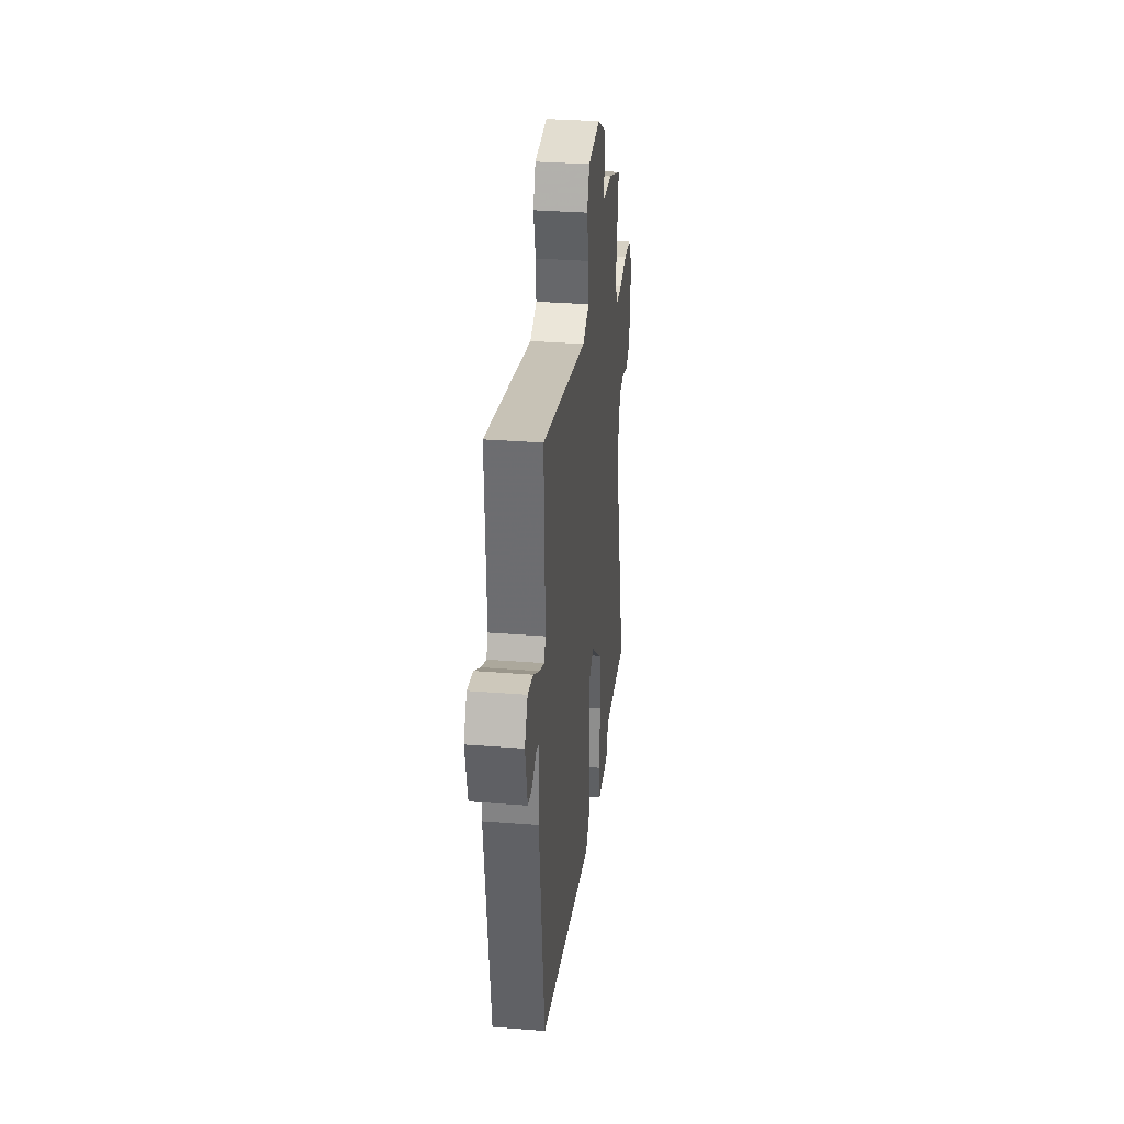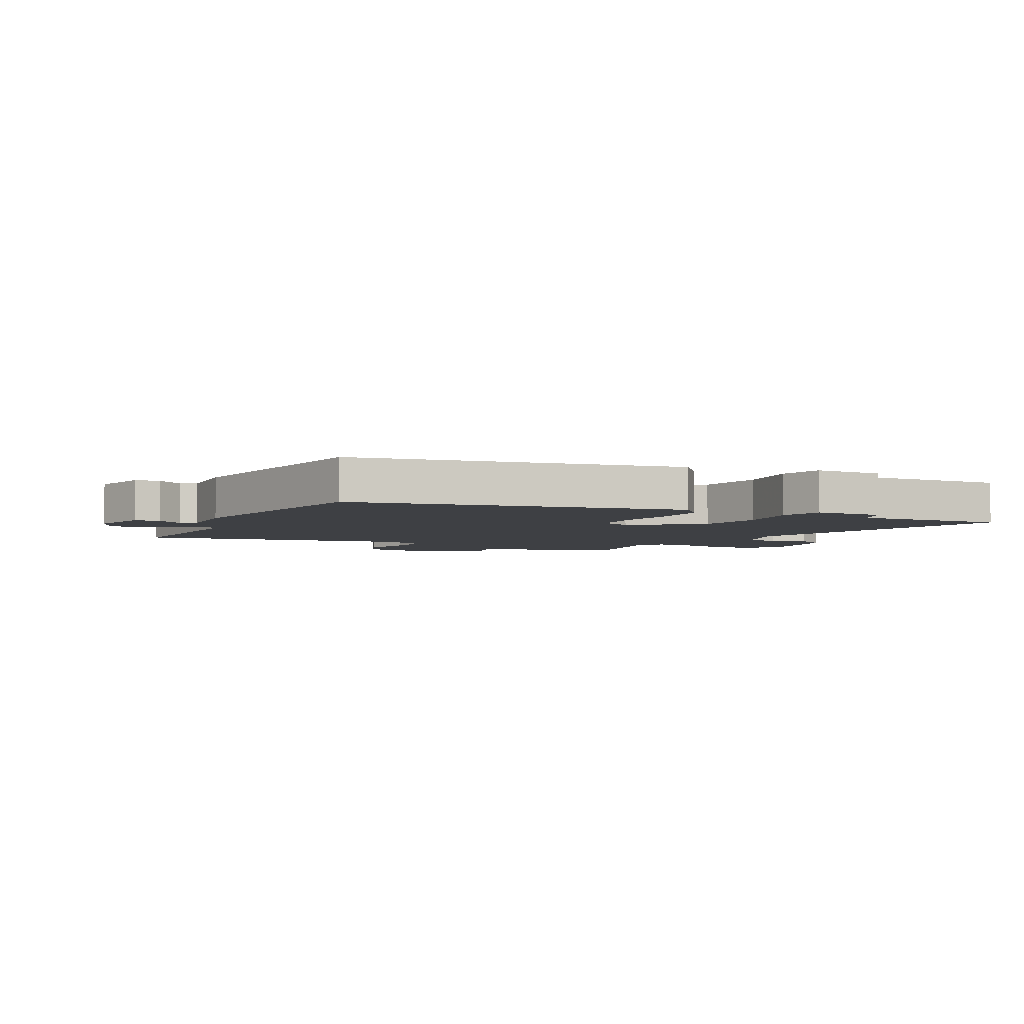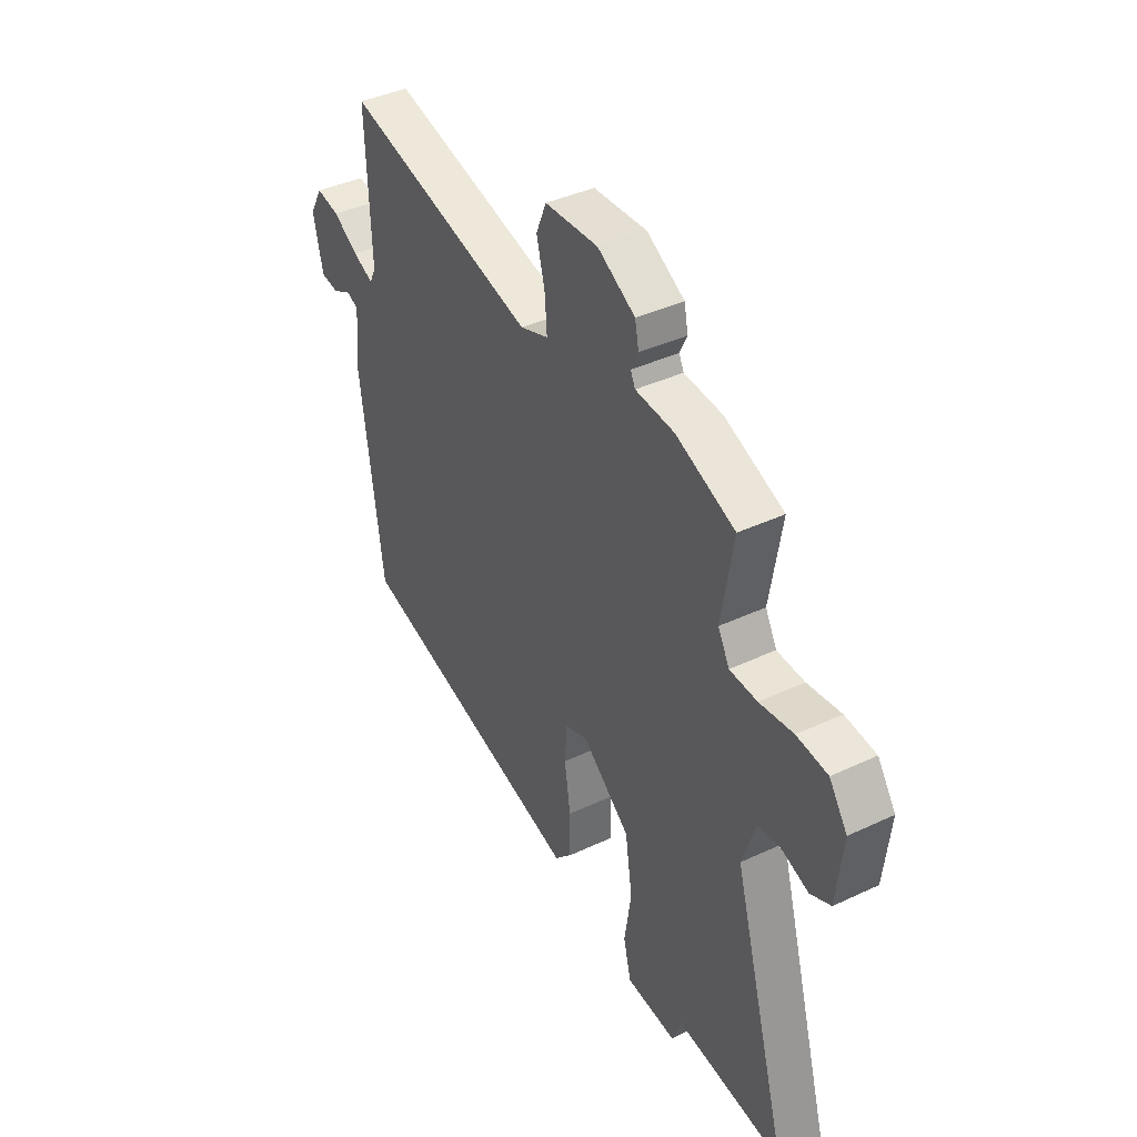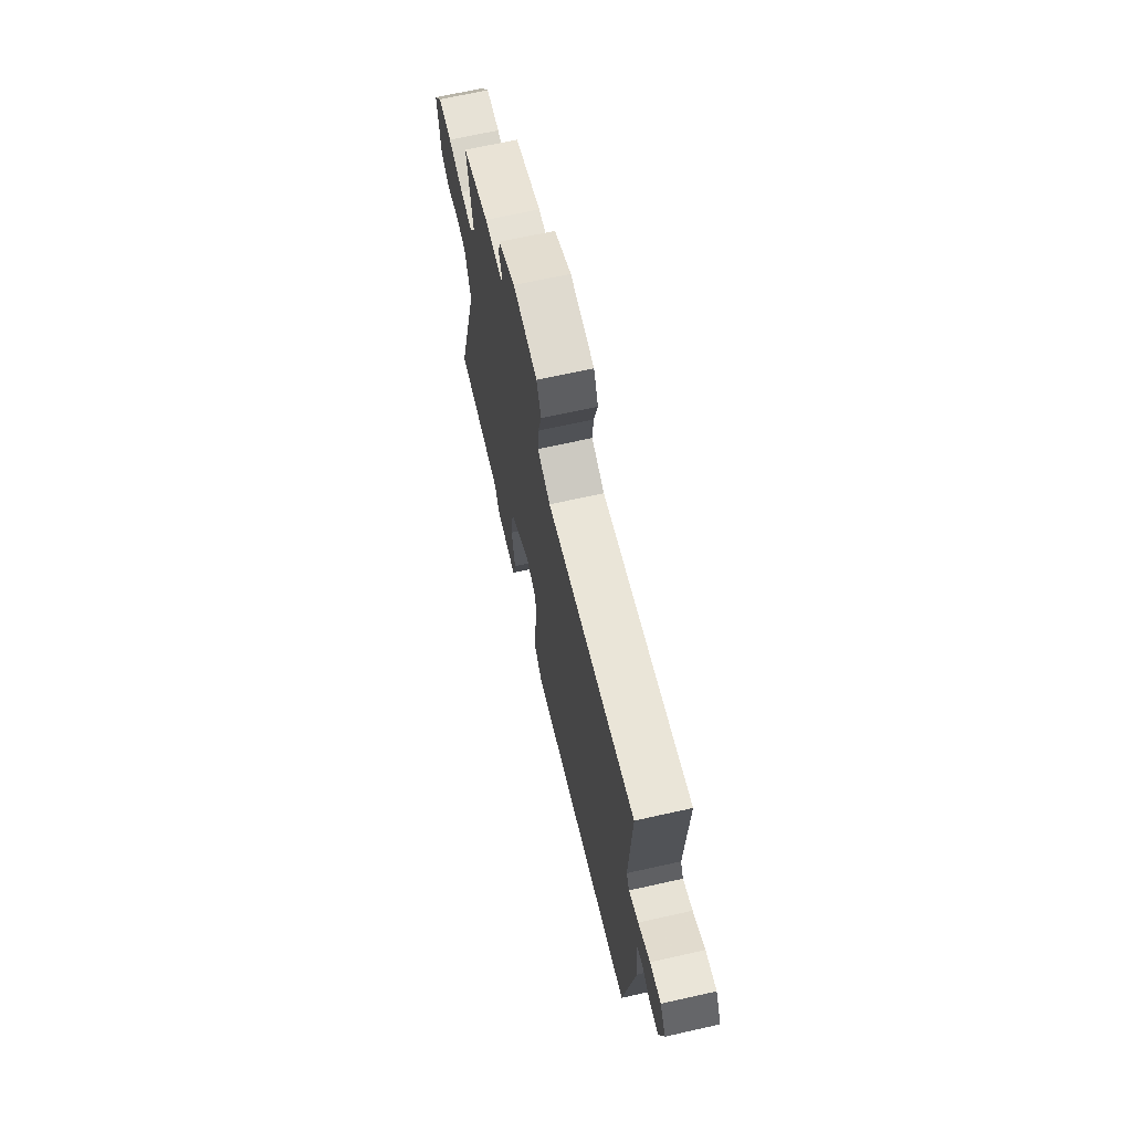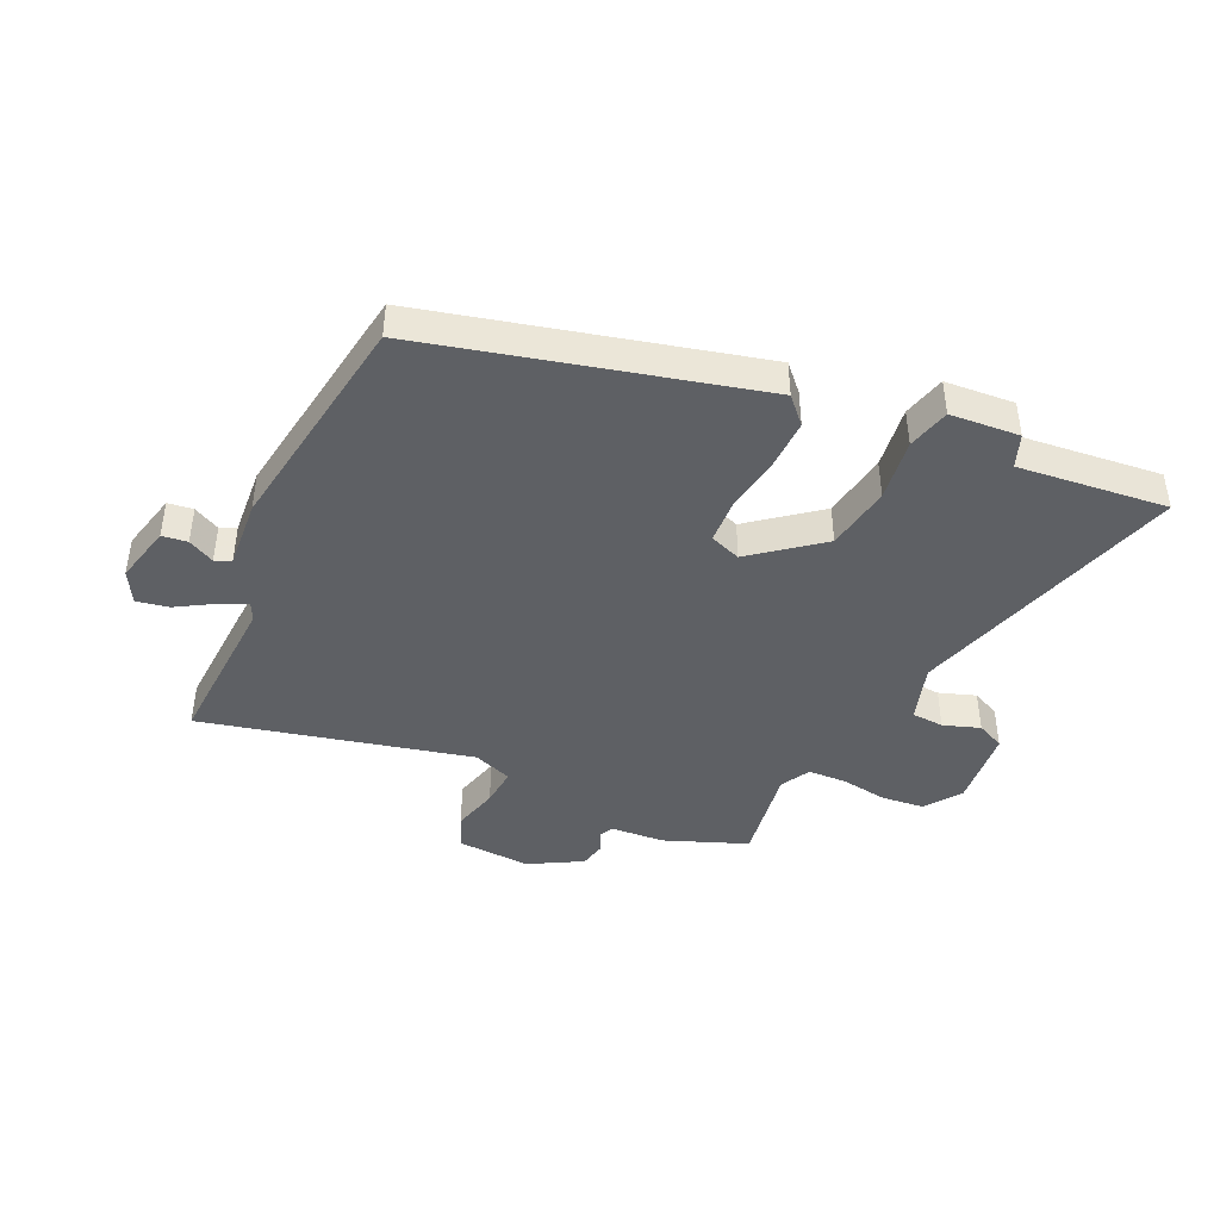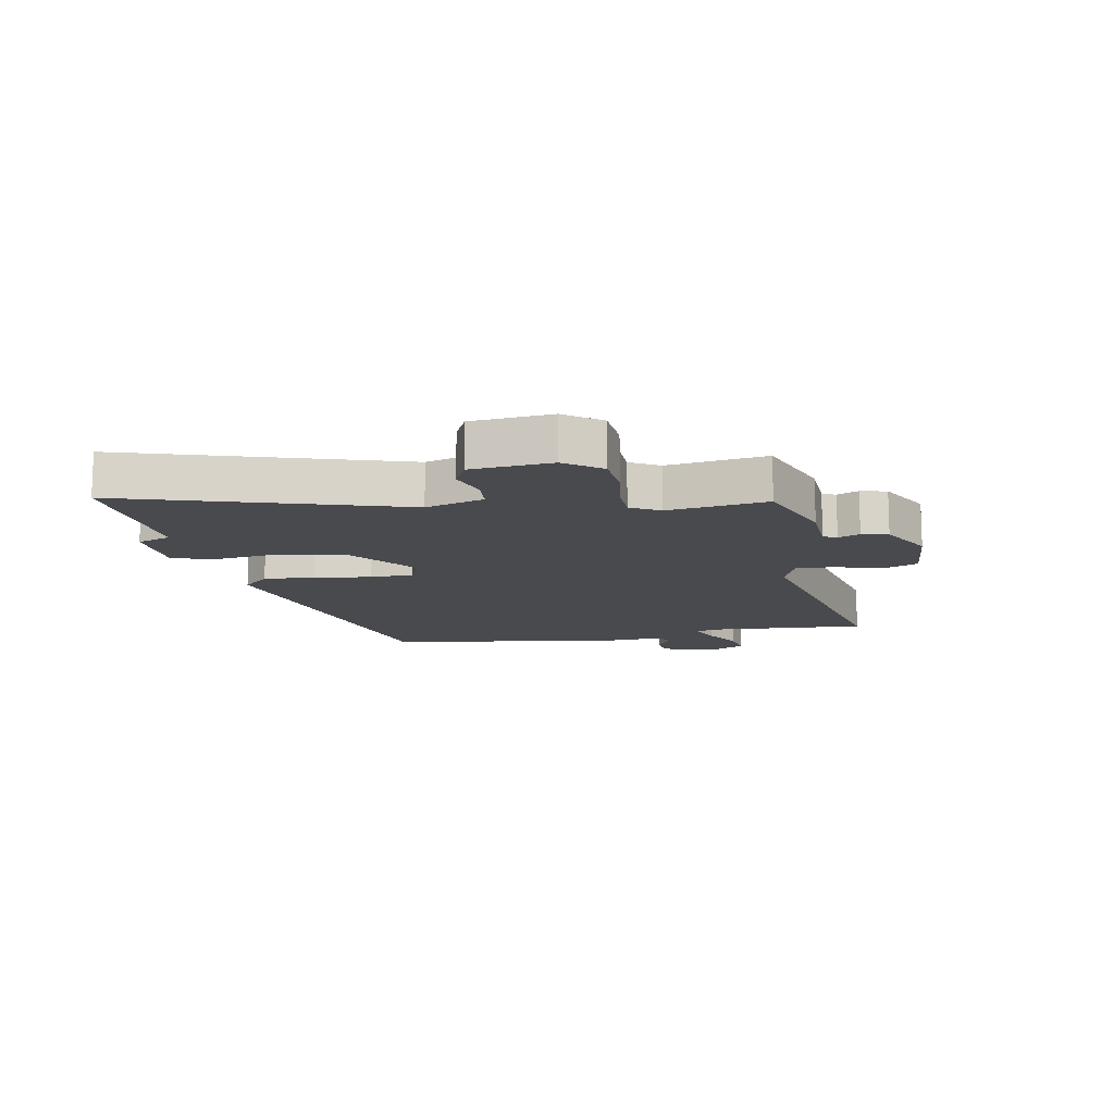
<metadata>
{"format":"obj","ext":"obj","renderer":"f3d","projection":"perspective","resolution":1024,"background":"white","views":[{"elev":32.8,"azim":96.2,"up":"+Z"},{"elev":-4.8,"azim":150.5,"up":"+Y"},{"elev":39.8,"azim":-120.2,"up":"+Z"},{"elev":68.4,"azim":77.4,"up":"+Z"},{"elev":-43.1,"azim":154.6,"up":"+Y"},{"elev":-13.1,"azim":-80.8,"up":"+Y"}]}
</metadata>
<code>
v -0.423 0.07 -0.491
v -0.677 0.07 -0.52
v -0.544 0.07 -0.051
v -0.576 0.07 0.047
v -0.631 0.07 0.05
v -0.693 0.07 0.028
v -0.741 0.07 0.05
v -0.756 0.07 0.185
v -0.713 0.07 0.247
v -0.64 0.07 0.255
v -0.56 0.07 0.244
v -0.495 0.07 0.247
v -0.468 0.07 0.297
v -0.496 0.07 0.464
v -0.356 0.07 0.52
v -0.264 0.07 0.527
v -0.253 0.07 0.55
v -0.27 0.07 0.586
v -0.261 0.07 0.631
v -0.172 0.07 0.682
v -0.046 0.07 0.676
v -0.022 0.07 0.619
v -0.042 0.07 0.54
v -0.047 0.07 0.474
v 0.02 0.07 0.45
v 0.475 0.07 0.563
v 0.464 0.07 0.288
v 0.479 0.07 0.259
v 0.527 0.07 0.281
v 0.587 0.07 0.318
v 0.642 0.07 0.329
v 0.672 0.07 0.275
v 0.649 0.07 0.175
v 0.606 0.07 0.169
v 0.561 0.07 0.192
v 0.534 0.07 0.179
v 0.544 0.07 0.062
v 0.49 0.07 -0.327
v -0.066 0.07 -0.473
v -0.107 0.07 -0.43
v -0.106 0.07 -0.343
v -0.092 0.07 -0.247
v -0.097 0.07 -0.173
v -0.15 0.07 -0.154
v -0.264 0.07 -0.246
v -0.281 0.07 -0.358
v -0.265 0.07 -0.464
v -0.283 0.07 -0.537
v -0.401 0.07 -0.547
v -0.423 0 -0.491
v -0.677 0 -0.52
v -0.544 0 -0.051
v -0.576 0 0.047
v -0.631 0 0.05
v -0.693 0 0.028
v -0.741 0 0.05
v -0.756 0 0.185
v -0.713 0 0.247
v -0.64 0 0.255
v -0.56 0 0.244
v -0.495 0 0.247
v -0.468 0 0.297
v -0.496 0 0.464
v -0.356 0 0.52
v -0.264 0 0.527
v -0.253 0 0.55
v -0.27 0 0.586
v -0.261 0 0.631
v -0.172 0 0.682
v -0.046 0 0.676
v -0.022 0 0.619
v -0.042 0 0.54
v -0.047 0 0.474
v 0.02 0 0.45
v 0.475 0 0.563
v 0.464 0 0.288
v 0.479 0 0.259
v 0.527 0 0.281
v 0.587 0 0.318
v 0.642 0 0.329
v 0.672 0 0.275
v 0.649 0 0.175
v 0.606 0 0.169
v 0.561 0 0.192
v 0.534 0 0.179
v 0.544 0 0.062
v 0.49 0 -0.327
v -0.066 0 -0.473
v -0.107 0 -0.43
v -0.106 0 -0.343
v -0.092 0 -0.247
v -0.097 0 -0.173
v -0.15 0 -0.154
v -0.264 0 -0.246
v -0.281 0 -0.358
v -0.265 0 -0.464
v -0.283 0 -0.537
v -0.401 0 -0.547
f 46 47 48 49
f 45 46 49 1
f 39 40 41 42
f 39 42 43
f 36 37 38 39
f 36 39 43
f 32 33 34 35
f 32 35 36
f 29 30 31 32
f 28 29 32 36
f 25 26 27
f 24 25 27 28
f 20 21 22 23
f 20 23 24
f 17 18 19 20
f 16 17 20 24
f 13 14 15 16
f 12 13 16 24
f 8 9 10 11
f 8 11 12
f 5 6 7 8
f 4 5 8 12
f 3 4 12 24
f 45 1 2 3
f 44 45 3 24
f 36 43 44
f 24 28 36 44
f 98 97 96 95
f 50 98 95 94
f 91 90 89 88
f 92 91 88
f 88 87 86 85
f 92 88 85
f 84 83 82 81
f 85 84 81
f 81 80 79 78
f 85 81 78 77
f 76 75 74
f 77 76 74 73
f 72 71 70 69
f 73 72 69
f 69 68 67 66
f 73 69 66 65
f 65 64 63 62
f 73 65 62 61
f 60 59 58 57
f 61 60 57
f 57 56 55 54
f 61 57 54 53
f 73 61 53 52
f 52 51 50 94
f 73 52 94 93
f 93 92 85
f 93 85 77 73
f 1 50 51 2
f 2 51 52 3
f 3 52 53 4
f 4 53 54 5
f 5 54 55 6
f 6 55 56 7
f 7 56 57 8
f 8 57 58 9
f 9 58 59 10
f 10 59 60 11
f 11 60 61 12
f 12 61 62 13
f 13 62 63 14
f 14 63 64 15
f 15 64 65 16
f 16 65 66 17
f 17 66 67 18
f 18 67 68 19
f 19 68 69 20
f 20 69 70 21
f 21 70 71 22
f 22 71 72 23
f 23 72 73 24
f 24 73 74 25
f 25 74 75 26
f 26 75 76 27
f 27 76 77 28
f 28 77 78 29
f 29 78 79 30
f 30 79 80 31
f 31 80 81 32
f 32 81 82 33
f 33 82 83 34
f 34 83 84 35
f 35 84 85 36
f 36 85 86 37
f 37 86 87 38
f 38 87 88 39
f 39 88 89 40
f 40 89 90 41
f 41 90 91 42
f 42 91 92 43
f 43 92 93 44
f 44 93 94 45
f 45 94 95 46
f 46 95 96 47
f 47 96 97 48
f 48 97 98 49
f 49 98 50 1

</code>
